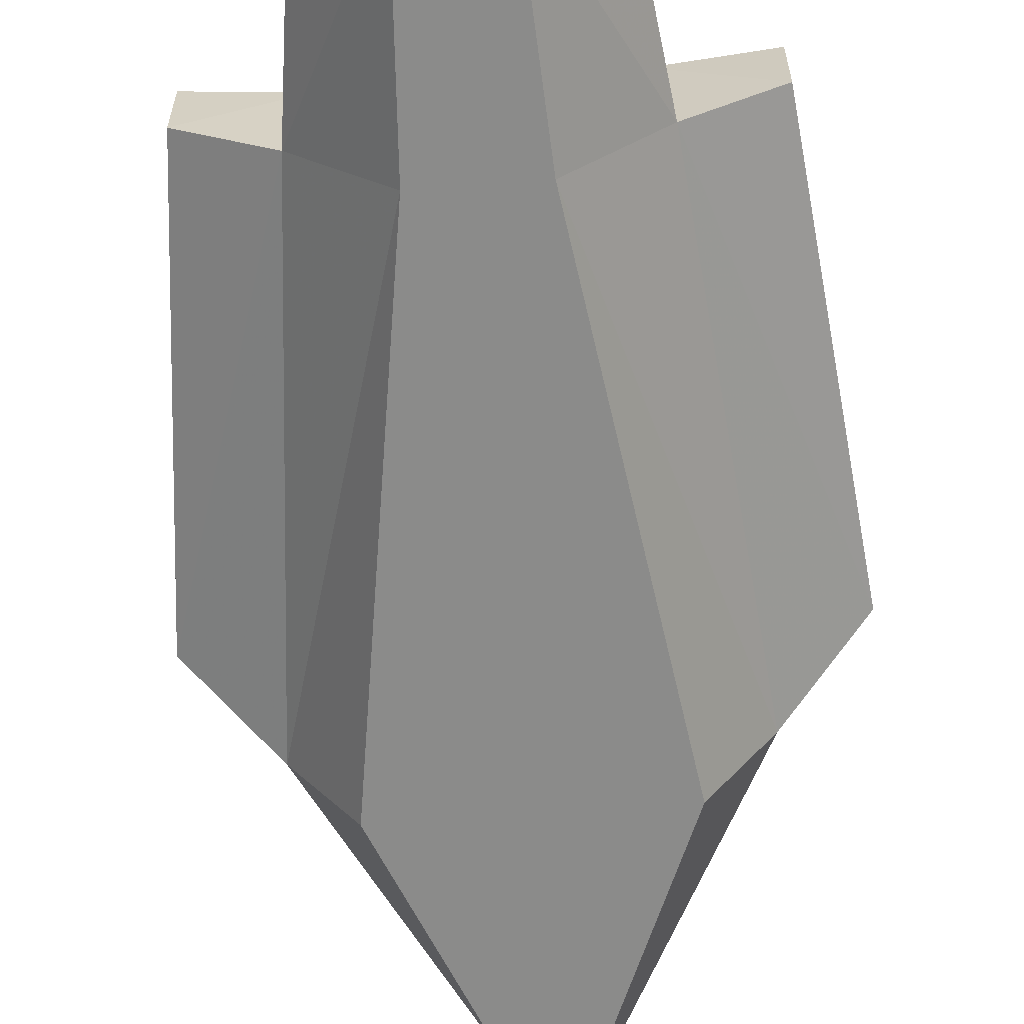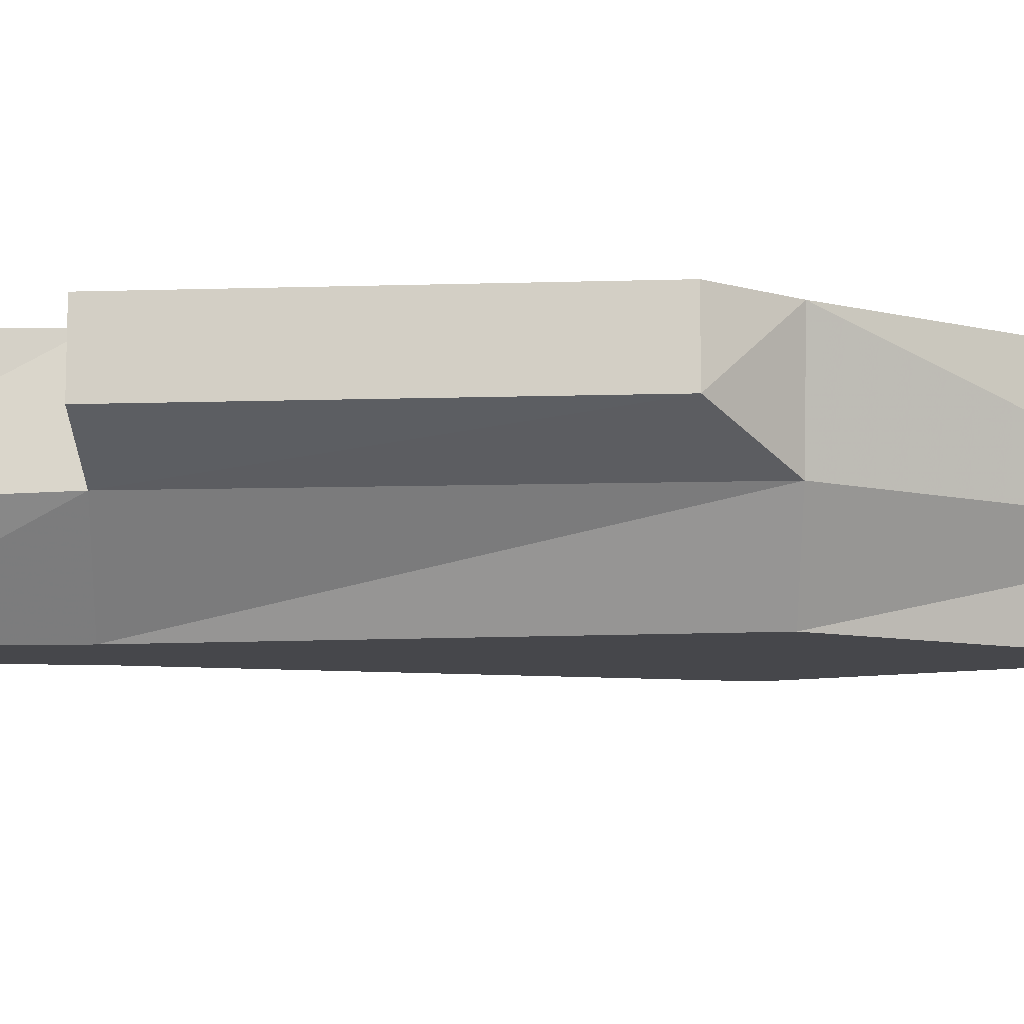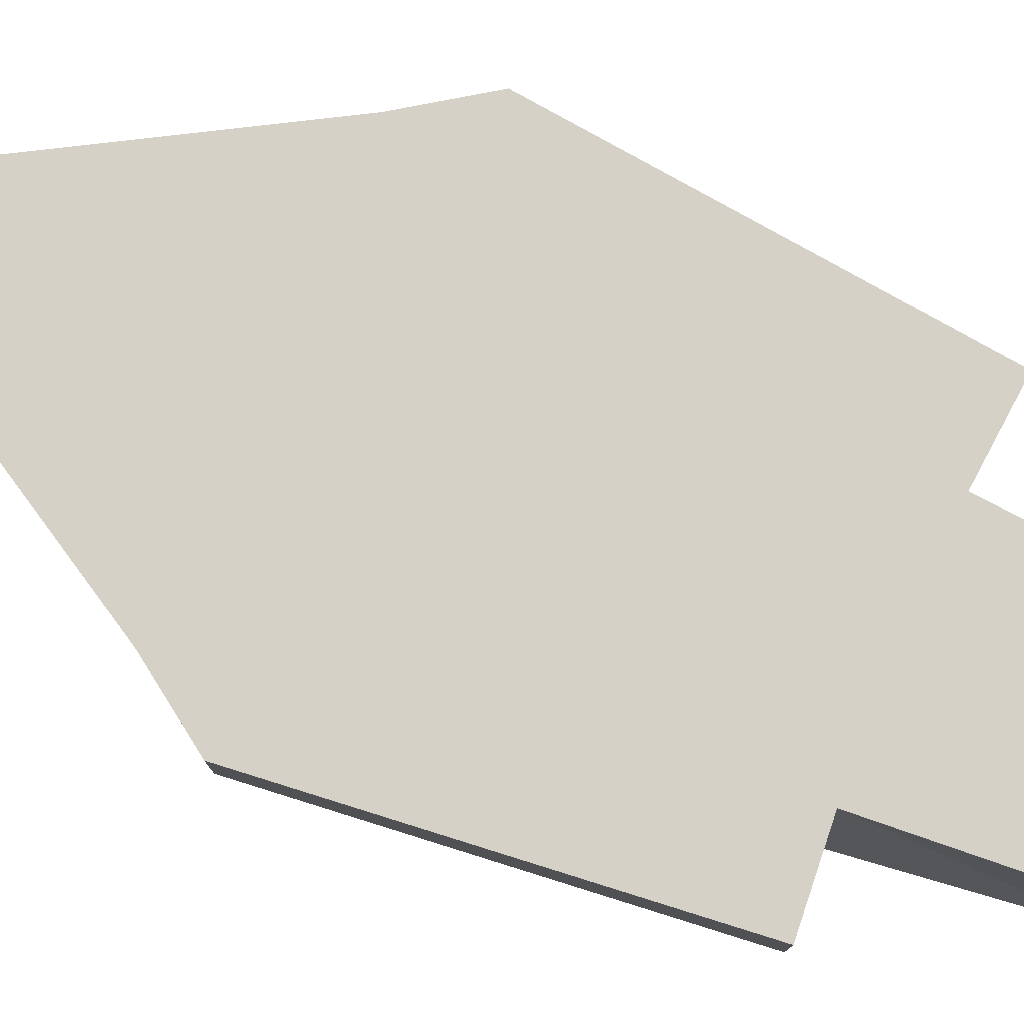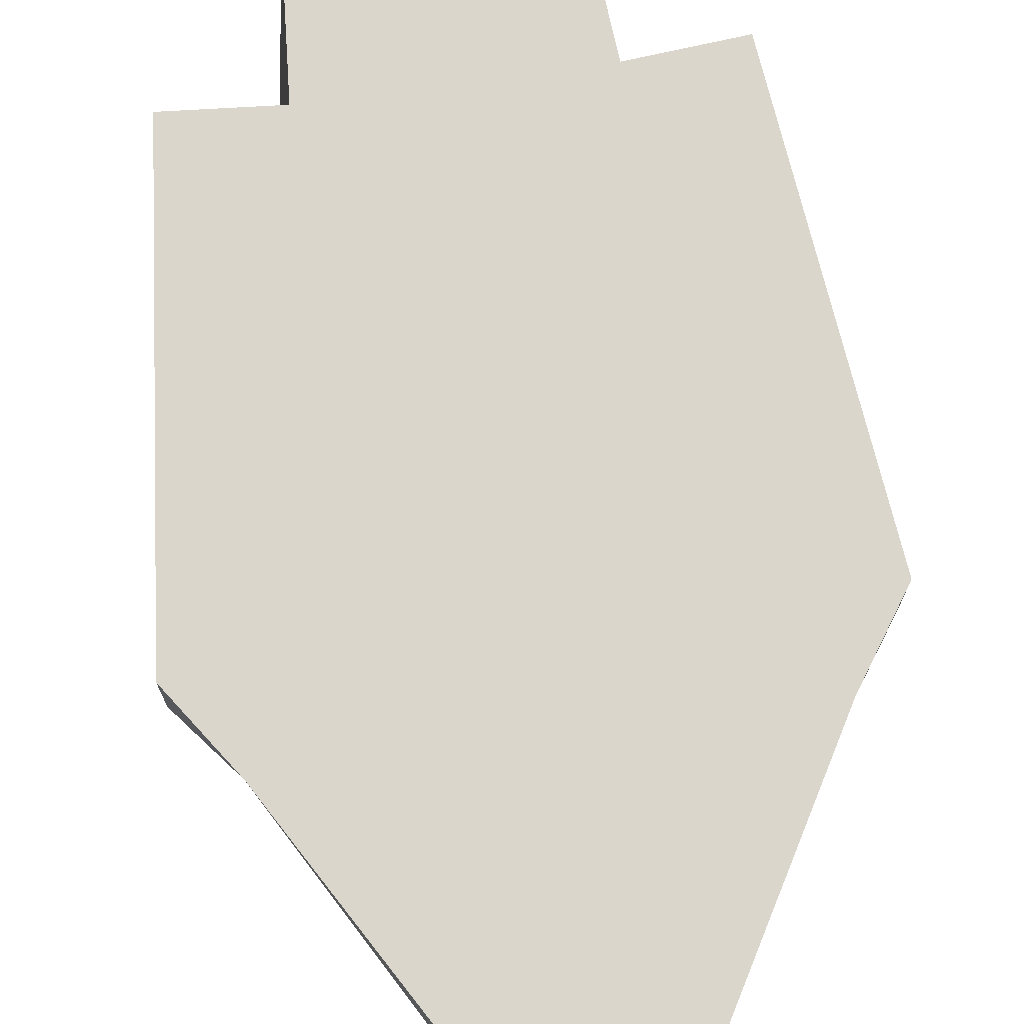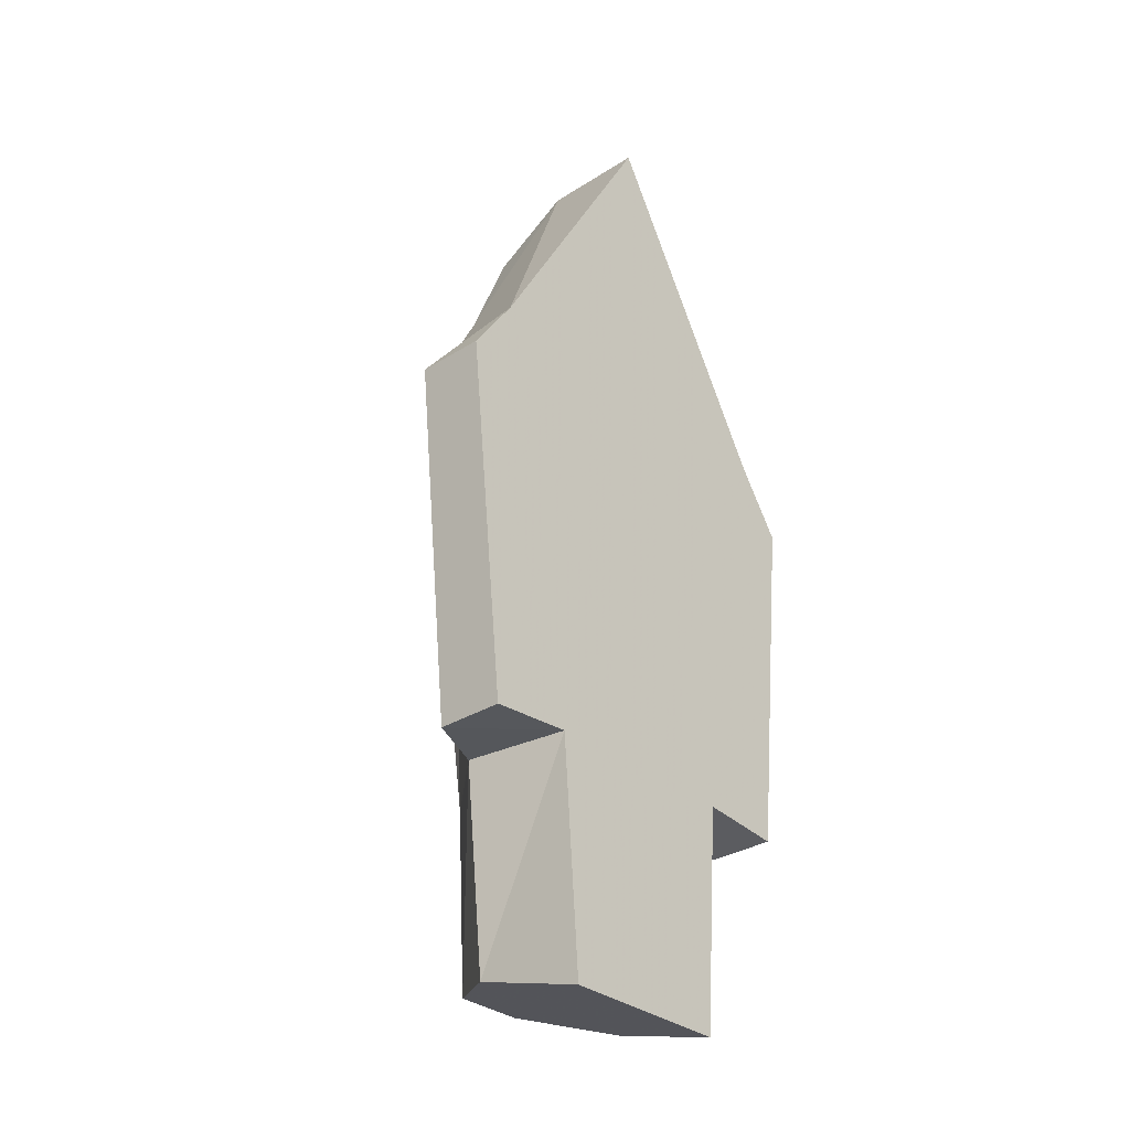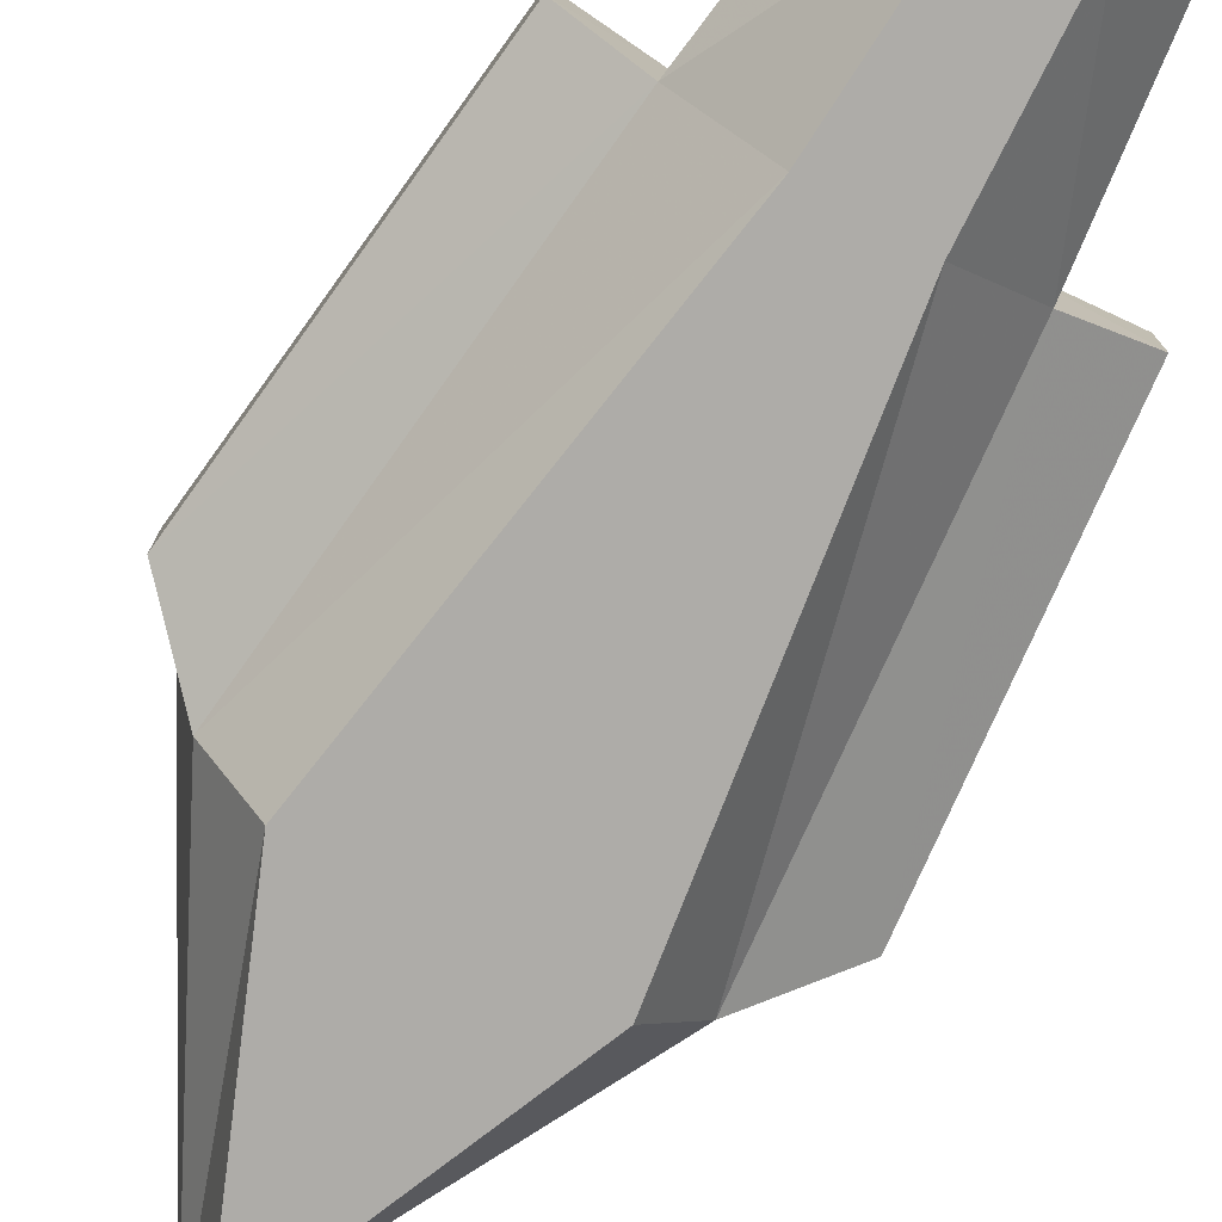
<metadata>
{"format":"obj","ext":"obj","renderer":"f3d","projection":"perspective","resolution":1024,"background":"white","views":[{"elev":-63.7,"azim":-175.6,"up":"+Y"},{"elev":-10.8,"azim":-91.6,"up":"+Y"},{"elev":78.8,"azim":113.4,"up":"+Y"},{"elev":74.1,"azim":-8.0,"up":"+Y"},{"elev":-31.6,"azim":131.6,"up":"+Z"},{"elev":-76.8,"azim":150.3,"up":"+Y"}]}
</metadata>
<code>
v -23.02 -3.12 24.99
v 23.02 -3.12 24.99
v -26.24 11.72 24.99
v 26.24 11.72 24.99
v -13.27 -3.713 -64.47
v 13.27 -3.713 -64.47
v -12.55 11.72 -68.39
v 12.55 11.72 -68.39
v 0 11.72 70.39
v 0 -3.12 70.24
v 0 -14.83 62.93
v -4.991 -14.83 -61.64
v 4.991 -14.83 -61.64
v -15.6 -14.83 24.99
v 15.6 -14.83 24.99
v -16.96 -3.12 -35.71
v 16.96 -3.12 -35.71
v -15.03 11.72 -35.71
v 15.03 11.72 -35.71
v -6.423 -14.83 -35.71
v 6.423 -14.83 -35.71
v -32.74 2.118 15.5
v 32.74 2.118 15.5
v -27.23 2.118 -36.72
v 27.23 2.118 -36.72
v -27.23 11.72 -36.72
v 27.23 11.72 -36.72
v -32.74 11.72 15.5
v 32.74 11.72 15.5
v 0 11.72 -68.39
v 0 -14.83 -61.64
v 0 -4.067 -64.38
v 0 11.72 -37.19
v 0 -14.83 24.99
v 0 -14.83 -35.71
v -13.27 -3.713 -64.47
v -12.55 11.72 -68.39
v -15.03 11.72 -35.71
v -27.23 11.72 -36.72
v -32.74 11.72 15.5
v -26.24 11.72 24.99
v 0 11.72 70.39
v 26.24 11.72 24.99
v 32.74 11.72 15.5
v 27.23 11.72 -36.72
v 15.03 11.72 -35.71
v 12.55 11.72 -68.39
v 0 11.72 -68.39
v 12.55 11.72 -68.39
v 13.27 -3.713 -64.47
v 16.96 -3.12 -35.71
v 15.03 11.72 -35.71
v 27.23 2.118 -36.72
v 27.23 11.72 -36.72
v 32.74 2.118 15.5
v 32.74 11.72 15.5
v 32.74 2.118 15.5
v 23.02 -3.12 24.99
v 15.6 -14.83 24.99
v 0 -14.83 62.93
v -15.6 -14.83 24.99
v -6.423 -14.83 -35.71
v -4.991 -14.83 -61.64
v 0 -14.83 -61.64
v 4.991 -14.83 -61.64
v 6.423 -14.83 -35.71
v 4.991 -14.83 -61.64
v 13.27 -3.713 -64.47
v -4.991 -14.83 -61.64
v -13.27 -3.713 -64.47
v -15.6 -14.83 24.99
v -23.02 -3.12 24.99
v -32.74 2.118 15.5
v -32.74 11.72 15.5
v -27.23 2.118 -36.72
v -27.23 11.72 -36.72
v -27.23 2.118 -36.72
v -16.96 -3.12 -35.71
v -32.74 2.118 15.5
v 0 -14.83 62.93
v 0 -3.12 70.24
v 0 11.72 70.39
v 15.6 -14.83 24.99
v 27.23 2.118 -36.72
v 16.96 -3.12 -35.71
v -15.03 11.72 -35.71
v -16.96 -3.12 -35.71
v -12.55 11.72 -68.39
f 30 32 7
f 8 32 30
f 31 12 32
f 32 13 31
f 5 32 12
f 13 32 6
f 5 7 32
f 32 8 6
f 69 78 70
f 68 17 67
f 69 20 78
f 17 21 67
f 18 88 36
f 50 49 19
f 16 18 36
f 50 19 85
f 24 86 87
f 51 52 84
f 24 26 86
f 52 27 84
f 22 78 1
f 2 17 23
f 22 77 78
f 17 25 23
f 3 79 72
f 58 57 4
f 3 28 79
f 57 29 4
f 74 75 73
f 55 53 56
f 74 76 75
f 53 54 56
f 20 1 78
f 17 2 21
f 20 14 1
f 2 15 21
f 71 10 72
f 58 81 83
f 71 11 10
f 81 80 83
f 10 3 72
f 58 4 81
f 10 9 3
f 4 82 81
f 60 61 34
f 34 59 60
f 35 62 63
f 65 66 35
f 64 35 63
f 65 35 64
f 62 34 61
f 59 34 66
f 62 35 34
f 34 35 66
f 33 38 41
f 43 46 33
f 42 33 41
f 43 33 42
f 38 40 41
f 43 44 46
f 38 39 40
f 44 45 46
f 33 48 37
f 47 48 33
f 38 33 37
f 47 33 46

</code>
